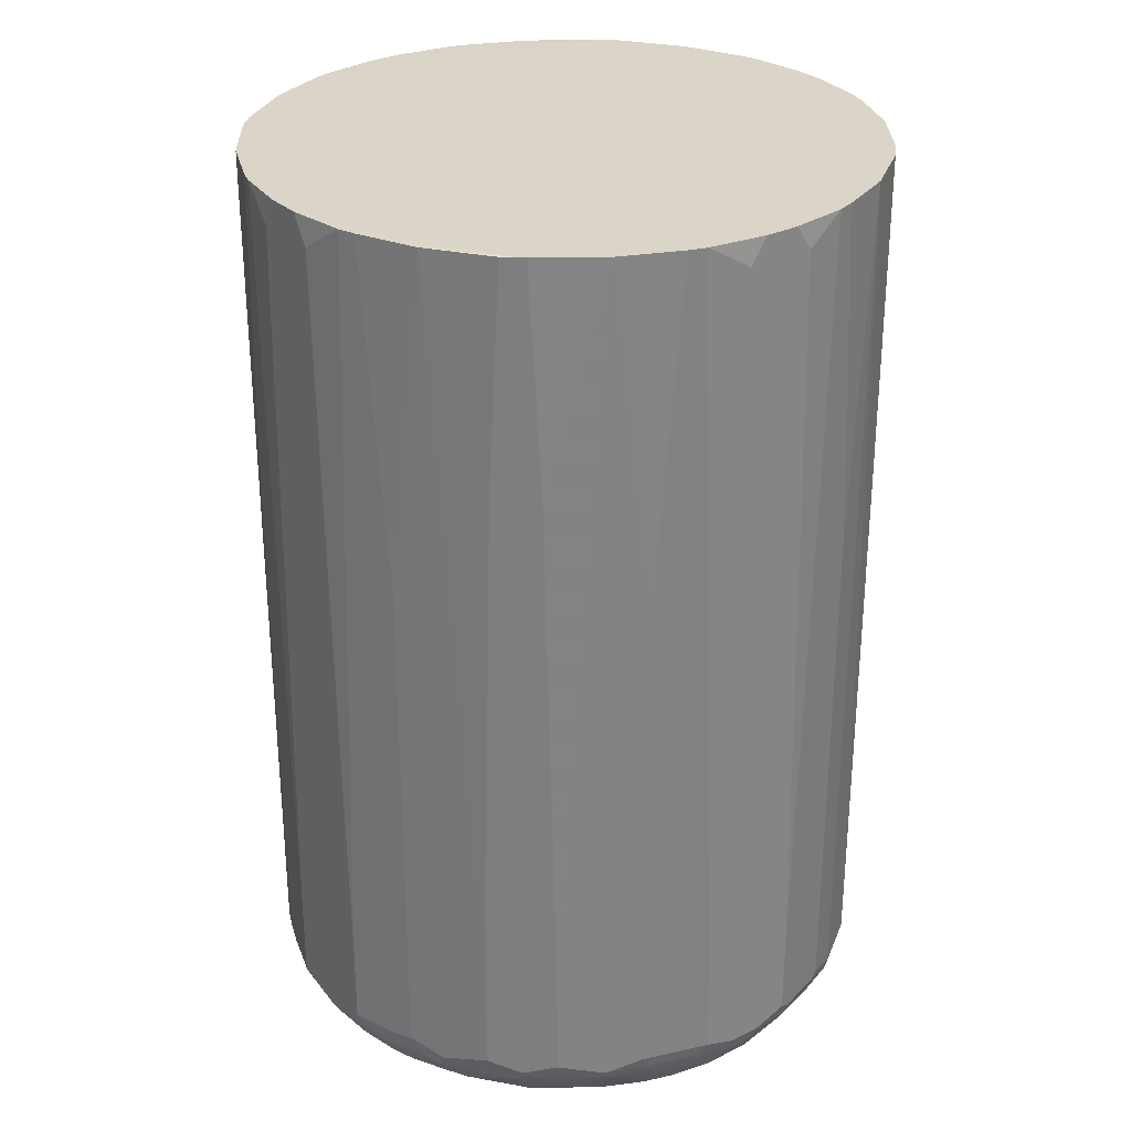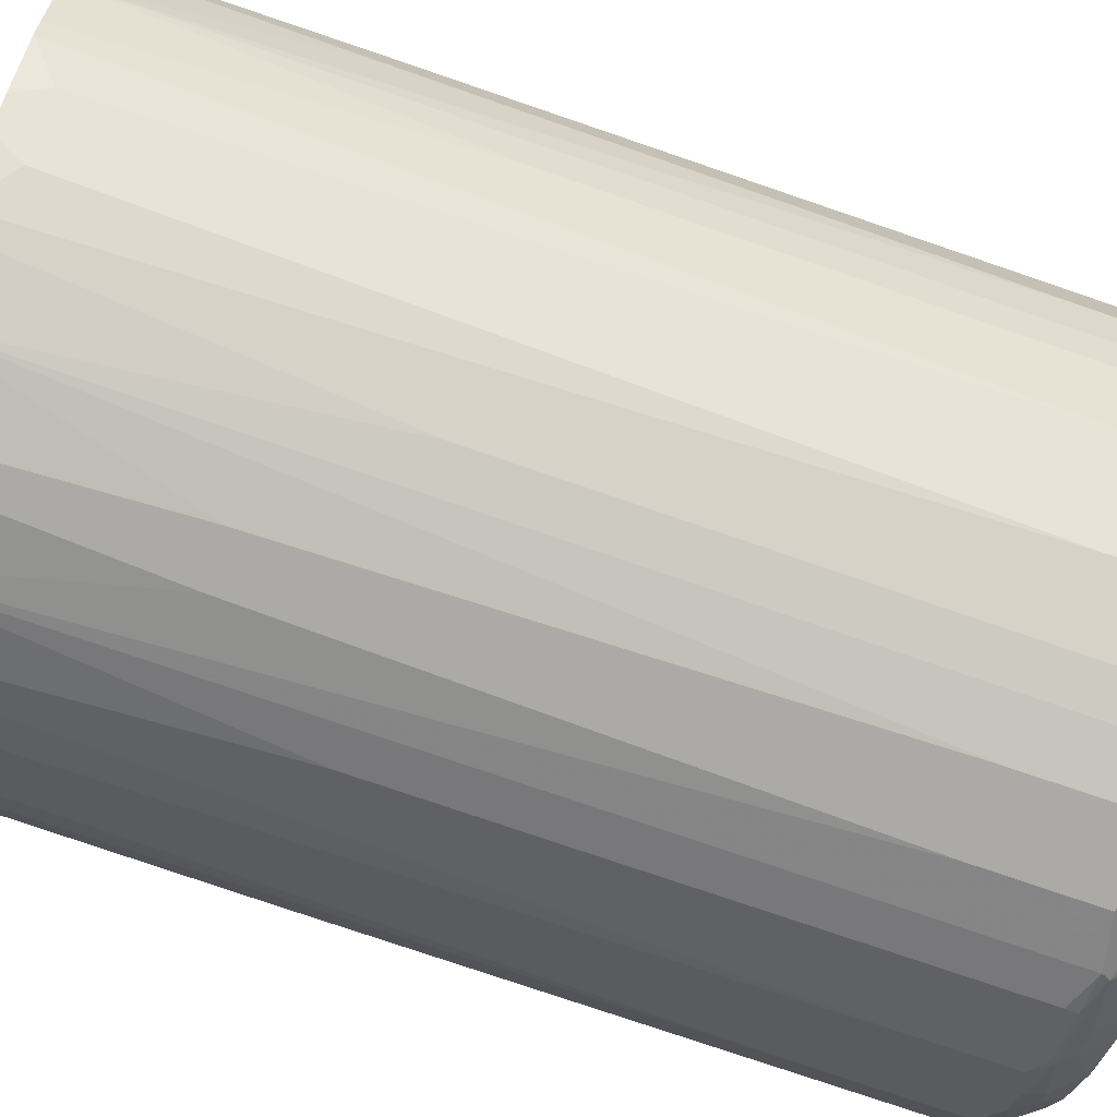
<metadata>
{"format":"obj","ext":"obj","renderer":"f3d","projection":"perspective","resolution":1024,"background":"white","views":[{"elev":29.2,"azim":-81.9,"up":"+Y"},{"elev":-75.9,"azim":-109.0,"up":"+Z"}]}
</metadata>
<code>
v 0.4619 -0.7931 -0.14
v 0.4432 -0.7744 -0.196
v 0.4479 -0.7652 -0.1866
v 0.4059 -0.7744 -0.2706
v 0.4363 -0.7838 -0.2053
v 0.4175 -0.7838 -0.2427
v 0.4363 -0.8025 -0.1866
v 0.4175 -0.8399 -0.168
v 0.4059 -0.8492 -0.1773
v 0.4363 -0.8399 -0.112
v 0.4541 -0.8087 -0.1307
v 0.4541 -0.8273 -0.05602
v 0.4355 -0.846 -0.09334
v 0.4246 -0.8492 -0.1214
v 0.423 -0.8523 -0.112
v 0.4417 -0.8523 1.203e-05
v 0.4432 -0.8492 -0.009342
v 0.4728 -0.8087 1.203e-05
v 0.4541 -0.8274 0.05604
v 0.4355 -0.846 0.09334
v 0.4541 -0.8087 0.1307
v 0.4666 -0.7838 0.1307
v 0.4572 -0.7979 0.14
v 0.4199 -0.8072 0.2147
v 0.4604 -0.7901 0.1431
v 0.4479 -0.7652 0.1867
v 0.4417 -0.7714 0.1991
v 0.4432 -0.7862 0.1867
v 0.4385 -0.7885 0.196
v 0.4012 -0.7885 0.2706
v 0.4012 -0.8072 0.252
v 0.3452 -0.8072 0.3266
v 0.3452 -0.8259 0.3079
v 0.3266 -0.8072 0.3453
v 0.3608 -0.7776 0.3235
v 0.367 -0.7901 0.3111
v 0.3982 -0.7589 0.2862
v 0.4043 -0.7714 0.2737
v 0.4479 0.05593 0.1867
v 0.4666 0.5995 0.1307
v 0.4853 -0.7652 0.05604
v 0.4853 -0.7838 1.203e-05
v 0.4805 -0.7931 -0.009342
v 0.4853 -0.7652 -0.05602
v 0.4805 -0.7744 -0.06533
v 0.4619 -0.8118 -0.06533
v 0.4666 -0.7838 -0.1307
v 0.4666 0.5982 -0.1307
v 0.4479 0.0559 -0.1866
v 0.4292 0.5982 -0.224
v 0.4355 0.0559 -0.2116
v 0.3982 -0.7652 -0.2862
v 0.3982 -0.6345 -0.2862
v 0.2861 -0.6345 -0.3981
v 0.2861 -0.7652 -0.3981
v 0.3235 -0.7838 -0.3608
v 0.2659 -0.7931 -0.4013
v 0.3219 -0.8118 -0.3452
v 0.2846 -0.8492 -0.3452
v 0.3406 -0.8118 -0.3266
v 0.3406 -0.8492 -0.2893
v 0.3686 -0.7931 -0.3079
v 0.3608 -0.7838 -0.3235
v 0.3802 -0.7838 -0.2986
v 0.3965 -0.7931 -0.2706
v 0.3965 -0.8118 -0.2519
v 0.3779 -0.8492 -0.2333
v 0.3755 -0.8539 -0.224
v 0.3943 -0.8539 -0.1866
v 0.4175 -0.8025 -0.224
v 0.4043 -0.8523 -0.168
v 0.3919 -0.8586 -0.168
v 0.4106 -0.8586 -0.112
v 0.3733 -0.8586 -0.2053
v 0.3359 -0.8586 -0.2613
v 0.3382 -0.8539 -0.28
v 0.2823 -0.8539 -0.3359
v 0.2263 -0.8539 -0.3733
v 0.2286 -0.8492 -0.3826
v 0.2115 -0.8523 -0.3857
v 0.1741 -0.8523 -0.4044
v 0.168 -0.8586 -0.3919
v 0.2053 -0.8586 -0.3733
v 0.2613 -0.8586 -0.3359
v -0.3919 -0.8586 -0.168
v -0.4106 -0.8586 -0.112
v -0.4199 -0.8492 -0.14
v -0.4355 -0.846 -0.09956
v -0.4541 -0.8087 -0.1369
v -0.4012 -0.8492 -0.196
v -0.3733 -0.8586 -0.2053
v -0.3826 -0.8492 -0.2333
v -0.4199 -0.8118 -0.2147
v -0.4385 -0.7931 -0.196
v -0.4012 -0.7931 -0.2706
v -0.3982 -0.7714 -0.2862
v -0.4355 -0.7714 -0.2116
v -0.4479 -0.7652 -0.1866
v -0.4479 0.0559 -0.1866
v -0.4666 -0.7838 -0.1307
v -0.4728 -0.8087 -0.006256
v -0.4853 -0.7838 1.203e-05
v -0.479 -0.7963 0.006237
v -0.4541 -0.8274 0.04981
v -0.4604 -0.8149 0.06226
v -0.4604 -0.7963 0.1369
v -0.4355 -0.846 0.08711
v -0.423 -0.8523 0.1182
v -0.4417 -0.8523 0.006237
v -0.4541 -0.8273 -0.06224
v -0.4292 -0.8584 1.203e-05
v -0.4106 -0.8584 0.112
v -0.3919 -0.8584 0.168
v -0.3733 -0.8584 0.2053
v -0.4043 -0.8523 0.1742
v -0.4012 -0.8491 0.1913
v -0.3826 -0.8491 0.2287
v -0.3857 -0.8523 0.2116
v -0.3733 -0.8539 0.2263
v -0.3359 -0.8539 0.2823
v -0.3452 -0.8491 0.2846
v -0.2893 -0.8491 0.3406
v -0.2799 -0.8539 0.3383
v -0.2239 -0.8539 0.3756
v -0.2053 -0.8584 0.3733
v -0.2613 -0.8584 0.3359
v -0.3359 -0.8584 0.2613
v -0.168 -0.8584 0.3919
v -0.1866 -0.8539 0.3943
v -0.1773 -0.8491 0.4059
v -0.168 -0.8523 0.4043
v -0.1213 -0.8491 0.4246
v -0.1119 -0.8523 0.423
v -0.1119 -0.8584 0.4106
v 0 -0.8523 0.4417
v -0.09329 -0.846 0.4355
v -0.1119 -0.8399 0.4362
v -0.168 -0.8399 0.4176
v -0.2332 -0.8491 0.3779
v -0.2519 -0.8119 0.3966
v -0.3266 -0.8119 0.3406
v -0.3079 -0.7932 0.3686
v -0.2706 -0.7932 0.3966
v -0.2426 -0.7838 0.4176
v -0.2706 -0.7745 0.4059
v -0.2986 -0.7838 0.3803
v -0.2861 -0.7652 0.3982
v -0.1959 -0.7745 0.4433
v -0.2053 -0.7838 0.4362
v -0.2239 -0.8025 0.4176
v -0.1866 -0.8025 0.4362
v -0.1399 -0.7932 0.4619
v -0.1866 -0.7652 0.4479
v -0.1866 0.05593 0.4479
v -0.2861 -0.6345 0.3982
v -0.2239 0.5995 0.4293
v -0.1306 0.5995 0.4666
v -0.1306 -0.7838 0.4666
v -0.05596 -0.7652 0.4853
v -0.06527 -0.7745 0.4806
v -0.00931 -0.7932 0.4806
v -0.06527 -0.8119 0.4619
v 0 -0.8087 0.4728
v -0.05596 -0.8274 0.4541
v -0.00931 -0.8491 0.4433
v -0.1306 -0.8087 0.4541
v 0.05596 -0.8274 0.4541
v 0.1306 -0.8087 0.4541
v 0.09329 -0.846 0.4355
v 0.00931 -0.8539 0.4386
v 0.1213 -0.8539 0.4199
v 0 -0.8584 0.4293
v 0.429 -0.8586 -0.0002255
v 0.1119 -0.8584 0.4106
v 0.168 -0.8584 0.3919
v 0.2053 -0.8584 0.3733
v 0.2613 -0.8584 0.3359
v 0.2706 -0.8539 0.3453
v 0.3359 -0.8584 0.2613
v 0.3733 -0.8584 0.2053
v 0.3919 -0.8584 0.168
v 0.4106 -0.8584 0.112
v 0.4012 -0.8539 0.1774
v 0.4199 -0.8539 0.1213
v 0.4385 -0.8539 0.009373
v 0.4012 -0.8444 0.196
v 0.3826 -0.8444 0.2333
v 0.3826 -0.8539 0.2147
v 0.3452 -0.8539 0.2706
v 0.3452 -0.8444 0.2893
v 0.2893 -0.8444 0.3453
v 0.2519 -0.8072 0.4013
v 0.2706 -0.7885 0.4013
v 0.2146 -0.8072 0.4199
v 0.2332 -0.8444 0.3826
v 0.2146 -0.8539 0.3826
v 0.1959 -0.8444 0.4013
v 0.1399 -0.7979 0.4572
v 0.1431 -0.7901 0.4604
v 0.1306 -0.7838 0.4666
v 0.1866 -0.7652 0.4479
v 0.199 -0.7714 0.4417
v 0.1866 -0.7862 0.4433
v 0.1959 -0.7885 0.4386
v 0.2737 -0.7714 0.4043
v 0.2861 -0.7589 0.3982
v 0.2861 -0.6283 0.3982
v 0.1866 0.05593 0.4479
v 0.1306 0.5995 0.4666
v 0.2239 0.5995 0.4293
v 0.2488 0.5995 0.4168
v 0.3235 0.5995 0.3608
v 0.3048 0.5661 0.3795
v 0.3982 -0.6283 0.2862
v 0.3608 0.5995 0.3235
v 0.3794 0.5661 0.3048
v 0.4168 0.5995 0.2488
v 0.4292 0.5995 0.224
v 0.3235 -0.7776 0.3608
v 0.311 -0.7901 0.367
v 0.4853 0.5995 -0.0001305
v 0.4853 0.5995 0.01869
v 0.4853 0.2426 0.03736
v 0.4853 -0.5972 0.05604
v 0.4853 0.5982 -0.0002255
v 0.4853 0.5982 -0.0187
v 0.4853 0.2426 -0.03736
v 0.4853 -0.5972 -0.05602
v 0.4168 0.5982 -0.2489
v 0.3608 0.5982 -0.3235
v 0.3794 0.5598 -0.3048
v 0.3235 0.5982 -0.3608
v 0.2488 0.5982 -0.4168
v 0.3048 0.5598 -0.3795
v 0.1866 -0.7652 -0.4479
v 0.1866 0.0559 -0.4479
v 0.2239 0.5982 -0.4292
v 0.1306 0.5982 -0.4666
v 0.1306 -0.7838 -0.4666
v 0.05596 -0.5972 -0.4853
v 0.03724 0.2426 -0.4853
v 0.01862 0.5982 -0.4853
v -0.01862 0.5982 -0.4853
v -0.4853 0.5995 -0.000178
v -0.4666 0.5995 0.1307
v -0.4853 0.5995 0.01869
v -0.4853 0.2426 0.03736
v -0.4853 -0.7652 0.05604
v -0.4853 -0.5972 0.05604
v -0.4666 -0.7838 0.1307
v -0.4432 -0.7838 0.189
v -0.4385 -0.7932 0.1913
v -0.4199 -0.7932 0.2287
v -0.4199 -0.8119 0.21
v -0.4012 -0.8119 0.2473
v -0.4012 -0.7932 0.2659
v -0.4059 -0.7838 0.2636
v -0.4479 -0.7652 0.1867
v -0.4479 0.05593 0.1867
v -0.4292 0.5995 0.224
v -0.4168 0.5995 0.2488
v -0.3982 -0.6345 0.2862
v -0.3794 0.5599 0.3048
v -0.3608 0.5995 0.3235
v -0.3235 0.5995 0.3608
v -0.3982 -0.7652 0.2862
v -0.4355 0.05593 0.2116
v -0.3608 -0.7838 0.3235
v -0.3452 -0.8119 0.322
v -0.3235 -0.7838 0.3608
v -0.3048 0.5599 0.3795
v -0.2488 0.5995 0.4168
v 0.01862 0.5995 0.4853
v -0.01862 0.5995 0.4853
v -0.03724 0.2426 0.4853
v -0.05596 -0.5972 0.4853
v 0.05596 -0.7652 0.4853
v 0 -0.7838 0.4853
v 0.05596 -0.5972 0.4853
v 0.03724 0.2426 0.4853
v -0.4853 0.5982 -0.0187
v -0.4666 0.5982 -0.1307
v -0.4853 0.2426 -0.03736
v -0.4853 -0.7652 -0.05602
v -0.4853 -0.5972 -0.05602
v -0.4292 0.5982 -0.224
v -0.4355 0.04977 -0.2116
v -0.3982 -0.6407 -0.2862
v -0.423 -0.7589 -0.2365
v -0.3608 0.5982 -0.3235
v -0.3794 0.5537 -0.3048
v -0.4168 0.5982 -0.2489
v -0.3235 0.5982 -0.3608
v -0.3235 -0.7901 -0.3608
v -0.2861 -0.7714 -0.3981
v -0.2706 -0.7931 -0.4013
v -0.2115 -0.7714 -0.4355
v -0.1866 -0.7652 -0.4479
v -0.2488 0.5982 -0.4168
v -0.2861 -0.6407 -0.3981
v -0.3048 0.5537 -0.3795
v -0.2239 0.5982 -0.4292
v -0.1866 0.0559 -0.4479
v -0.1306 0.5982 -0.4666
v -0.03724 0.2426 -0.4853
v -0.05596 -0.5972 -0.4853
v -0.05596 -0.7652 -0.4853
v 0.05596 -0.7652 -0.4853
v 0 -0.7838 -0.4853
v -0.1306 -0.7838 -0.4666
v -0.1368 -0.8087 -0.4541
v -0.1959 -0.7931 -0.4386
v -0.2146 -0.8118 -0.4199
v -0.2519 -0.8118 -0.4013
v -0.1959 -0.8492 -0.4013
v -0.1399 -0.8492 -0.4199
v -0.09947 -0.846 -0.4355
v -0.06213 -0.8273 -0.4541
v -0.006175 -0.8087 -0.4728
v 0.006175 -0.7962 -0.479
v 0.06213 -0.8149 -0.4603
v 0.1368 -0.7962 -0.4603
v 0.189 -0.7838 -0.4433
v 0.1912 -0.7931 -0.4386
v 0.21 -0.8118 -0.4199
v 0.1912 -0.8492 -0.4013
v 0.1353 -0.8492 -0.4199
v 0.1182 -0.8523 -0.423
v 0.09947 -0.8336 -0.4417
v 0.04969 -0.8273 -0.4541
v 0.006175 -0.8523 -0.4417
v -0.1119 -0.8586 -0.4106
v -0.168 -0.8586 -0.3919
v 0 -0.8586 -0.4292
v 0.1119 -0.8586 -0.4106
v 0.2473 -0.8118 -0.4013
v 0.2636 -0.7838 -0.4059
v -0.2613 -0.8586 -0.3359
v -0.2053 -0.8586 -0.3733
v -0.2332 -0.8492 -0.3826
v -0.2893 -0.8492 -0.3452
v -0.3266 -0.8118 -0.3452
v -0.3266 -0.8492 -0.3079
v -0.3359 -0.8586 -0.2613
v -0.3452 -0.8492 -0.2893
v -0.3452 -0.8118 -0.3266
v -0.3608 -0.7901 -0.3235
v -0.4012 -0.8118 -0.2519
v 0.08702 -0.846 -0.4355
v 0.1773 -0.8539 0.4013
f 2 3 1
f 257 266 258
f 256 266 257
f 256 268 266
f 269 268 256
f 269 141 268
f 269 121 141
f 269 255 121
f 269 256 255
f 121 255 117
f 119 121 117
f 121 122 141
f 268 141 270
f 268 270 266
f 270 147 266
f 146 147 270
f 146 270 142
f 142 270 141
f 267 258 266
f 259 258 267
f 260 259 267
f 262 260 267
f 253 256 257
f 253 257 251
f 251 257 258
f 251 258 250
f 258 245 250
f 259 245 258
f 260 245 259
f 260 261 245
f 155 271 265
f 262 261 260
f 264 263 262
f 264 261 263
f 264 265 261
f 264 262 265
f 262 155 265
f 262 147 155
f 262 266 147
f 262 267 266
f 262 263 261
f 272 271 155
f 272 265 271
f 272 156 265
f 280 273 277
f 209 210 273
f 210 215 273
f 212 215 210
f 215 245 273
f 221 245 215
f 200 278 168
f 163 168 278
f 280 209 273
f 163 278 161
f 116 106 108
f 106 248 103
f 106 103 105
f 103 248 102
f 248 244 102
f 244 281 102
f 282 281 244
f 283 281 282
f 278 159 161
f 253 255 256
f 279 209 280
f 279 277 209
f 272 155 156
f 156 157 265
f 265 157 245
f 261 265 245
f 157 273 245
f 274 273 157
f 274 159 273
f 275 159 274
f 279 280 277
f 276 159 275
f 276 157 158
f 276 275 157
f 275 274 157
f 159 277 273
f 278 277 159
f 200 277 278
f 200 209 277
f 200 201 209
f 276 158 159
f 283 284 281
f 253 254 255
f 116 117 254
f 224 41 223
f 224 40 41
f 223 41 221
f 41 225 221
f 44 225 41
f 226 225 44
f 226 221 225
f 226 48 221
f 227 48 226
f 228 48 227
f 228 44 48
f 228 227 44
f 227 226 44
f 48 50 221
f 229 221 50
f 229 230 221
f 229 231 230
f 224 223 40
f 222 40 223
f 222 221 40
f 40 221 215
f 214 218 217
f 214 39 218
f 214 37 39
f 214 207 37
f 37 207 206
f 219 37 206
f 219 35 37
f 219 34 35
f 229 53 231
f 220 34 219
f 220 206 193
f 220 219 206
f 205 193 206
f 36 37 35
f 218 39 40
f 218 40 217
f 217 40 215
f 216 217 215
f 220 193 34
f 229 50 53
f 51 53 50
f 230 231 53
f 242 221 238
f 244 221 243
f 244 245 221
f 246 245 244
f 246 247 245
f 246 244 247
f 247 244 248
f 249 247 248
f 242 243 221
f 249 245 247
f 248 250 245
f 106 250 248
f 106 251 250
f 252 251 106
f 252 253 251
f 252 254 253
f 252 106 254
f 116 254 106
f 249 248 245
f 254 117 255
f 242 240 243
f 241 242 238
f 230 53 232
f 230 232 221
f 232 233 221
f 232 234 233
f 232 54 234
f 232 53 54
f 54 233 234
f 54 55 233
f 241 240 242
f 235 233 55
f 237 233 236
f 237 221 233
f 237 238 221
f 237 236 238
f 236 235 238
f 238 235 239
f 238 239 240
f 241 238 240
f 236 233 235
f 285 284 283
f 285 282 284
f 285 283 282
f 343 344 345
f 346 343 345
f 346 342 343
f 346 347 342
f 346 95 347
f 346 345 95
f 348 95 345
f 348 93 95
f 348 92 93
f 348 345 92
f 344 92 345
f 344 91 92
f 344 338 91
f 95 96 347
f 294 347 96
f 342 347 294
f 342 294 296
f 343 338 344
f 341 339 338
f 341 338 343
f 341 343 342
f 336 325 57
f 324 57 325
f 324 323 57
f 337 57 323
f 337 55 57
f 337 323 55
f 323 235 55
f 323 239 235
f 314 342 296
f 326 328 327
f 333 83 85
f 91 333 85
f 338 333 91
f 339 333 338
f 339 340 333
f 341 340 339
f 341 314 340
f 341 342 314
f 334 83 333
f 312 314 296
f 312 296 297
f 312 297 298
f 196 197 350
f 196 350 176
f 196 176 178
f 196 178 191
f 189 191 178
f 189 190 191
f 189 178 179
f 180 189 179
f 350 197 168
f 350 175 176
f 350 168 171
f 169 171 168
f 175 171 174
f 172 174 171
f 183 180 181
f 86 134 128
f 151 149 150
f 29 24 25
f 350 171 175
f 336 57 59
f 42 44 41
f 284 100 102
f 312 298 310
f 298 303 310
f 298 299 303
f 303 304 310
f 310 304 307
f 290 294 96
f 314 315 340
f 315 333 340
f 284 102 281
f 315 316 333
f 349 329 328
f 330 329 349
f 330 349 331
f 309 308 239
f 308 240 239
f 97 289 96
f 97 287 289
f 97 99 287
f 349 328 331
f 336 59 79
f 336 79 325
f 326 325 79
f 300 299 295
f 300 301 299
f 300 293 301
f 300 295 293
f 293 299 301
f 293 244 299
f 302 299 244
f 302 303 299
f 295 299 298
f 302 304 303
f 244 243 304
f 305 304 243
f 306 304 305
f 306 307 304
f 306 305 307
f 305 243 307
f 240 307 243
f 308 307 240
f 302 244 304
f 309 307 308
f 295 298 297
f 295 296 294
f 282 100 284
f 282 99 100
f 286 99 282
f 286 287 99
f 288 287 286
f 288 289 287
f 288 96 289
f 288 290 96
f 295 297 296
f 288 291 290
f 288 286 292
f 286 244 292
f 286 282 244
f 290 292 244
f 291 292 290
f 293 290 244
f 293 294 290
f 295 294 293
f 288 292 291
f 214 217 216
f 309 310 307
f 311 312 310
f 330 321 329
f 319 321 330
f 319 330 331
f 319 331 318
f 317 318 331
f 317 331 332
f 317 332 316
f 332 333 316
f 322 329 321
f 332 334 333
f 334 331 328
f 335 334 328
f 335 83 334
f 82 83 335
f 82 335 328
f 81 82 328
f 81 328 326
f 81 326 79
f 332 331 334
f 311 310 309
f 322 328 329
f 322 326 327
f 313 312 311
f 313 314 312
f 313 315 314
f 313 311 315
f 311 316 315
f 311 317 316
f 311 318 317
f 311 319 318
f 322 327 328
f 311 309 319
f 320 321 319
f 320 322 321
f 320 309 322
f 322 309 239
f 322 239 323
f 322 323 324
f 322 324 325
f 322 325 326
f 320 319 309
f 214 216 215
f 222 223 221
f 214 212 207
f 14 15 9
f 14 9 10
f 72 15 73
f 72 73 74
f 69 72 74
f 68 69 74
f 68 74 75
f 68 75 76
f 68 76 61
f 61 76 59
f 77 59 76
f 78 59 77
f 78 79 59
f 80 79 78
f 80 81 79
f 80 82 81
f 80 83 82
f 71 9 15
f 71 15 72
f 71 72 69
f 71 69 9
f 64 63 52
f 64 62 63
f 64 4 62
f 64 52 4
f 62 4 65
f 62 65 66
f 62 66 61
f 67 61 66
f 80 78 83
f 67 68 61
f 67 9 69
f 67 7 9
f 67 70 7
f 67 66 70
f 70 66 6
f 70 6 7
f 65 6 66
f 65 4 6
f 67 69 68
f 78 77 83
f 77 84 83
f 77 75 84
f 98 94 100
f 94 89 100
f 101 100 89
f 101 102 100
f 101 103 102
f 104 103 101
f 104 105 103
f 104 106 105
f 98 100 99
f 107 106 104
f 107 109 108
f 107 104 109
f 104 101 109
f 101 110 109
f 101 89 110
f 89 88 110
f 88 109 110
f 88 86 109
f 107 108 106
f 63 56 52
f 98 99 97
f 94 97 96
f 77 76 75
f 84 75 83
f 75 73 83
f 74 73 75
f 73 85 83
f 86 85 73
f 86 87 85
f 88 87 86
f 214 215 212
f 89 87 88
f 90 85 87
f 90 91 85
f 90 92 91
f 90 93 92
f 90 89 93
f 94 93 89
f 94 95 93
f 94 96 95
f 90 87 89
f 60 58 56
f 60 56 63
f 60 63 62
f 19 20 16
f 19 21 20
f 19 18 21
f 22 21 18
f 23 21 22
f 23 24 21
f 23 25 24
f 23 22 25
f 19 16 18
f 25 22 26
f 28 25 27
f 28 29 25
f 28 27 29
f 30 29 27
f 30 24 29
f 30 31 24
f 32 31 30
f 32 33 31
f 27 25 26
f 32 34 33
f 17 18 16
f 13 12 17
f 2 4 3
f 5 4 2
f 5 6 4
f 5 7 6
f 5 1 7
f 5 2 1
f 8 7 1
f 8 9 7
f 17 12 18
f 8 10 9
f 8 1 11
f 11 1 12
f 13 11 12
f 13 10 11
f 13 14 10
f 13 15 14
f 13 16 15
f 13 17 16
f 8 11 10
f 111 109 86
f 32 35 34
f 32 30 36
f 47 3 48
f 47 1 3
f 49 48 3
f 49 50 48
f 49 51 50
f 49 3 51
f 3 4 51
f 52 51 4
f 47 48 44
f 52 53 51
f 52 55 54
f 56 55 52
f 56 57 55
f 58 57 56
f 58 59 57
f 60 59 58
f 60 61 59
f 60 62 61
f 52 54 53
f 32 36 35
f 47 44 1
f 46 18 12
f 30 37 36
f 38 37 30
f 38 26 37
f 38 27 26
f 38 30 27
f 26 39 37
f 26 40 39
f 26 22 40
f 46 43 18
f 22 41 40
f 22 18 42
f 43 42 18
f 43 44 42
f 45 44 43
f 45 1 44
f 45 43 1
f 46 1 43
f 46 12 1
f 22 42 41
f 111 108 109
f 98 97 94
f 112 113 108
f 182 181 173
f 182 183 181
f 182 184 183
f 182 173 184
f 185 184 173
f 185 20 184
f 185 16 20
f 185 173 16
f 173 73 16
f 173 86 73
f 15 16 73
f 20 21 184
f 183 184 21
f 186 183 21
f 187 183 186
f 188 183 187
f 188 180 183
f 173 181 180
f 112 108 111
f 177 173 179
f 177 179 178
f 165 136 135
f 165 135 163
f 167 163 135
f 167 168 163
f 167 169 168
f 167 135 169
f 170 169 135
f 170 171 169
f 188 189 180
f 170 172 171
f 135 134 172
f 86 172 134
f 173 172 86
f 173 174 172
f 173 175 174
f 173 176 175
f 177 176 173
f 177 178 176
f 170 135 172
f 188 187 189
f 187 190 189
f 187 31 190
f 203 199 204
f 199 194 204
f 199 198 194
f 204 194 193
f 204 193 205
f 202 204 205
f 202 205 206
f 202 206 201
f 203 204 202
f 207 201 206
f 208 209 201
f 208 210 209
f 208 207 210
f 211 210 207
f 211 212 210
f 211 213 212
f 211 207 213
f 207 212 213
f 208 201 207
f 166 137 136
f 203 202 199
f 199 201 200
f 187 24 31
f 187 186 24
f 186 21 24
f 33 190 31
f 33 191 190
f 33 34 191
f 34 192 191
f 193 192 34
f 199 202 201
f 194 192 193
f 195 191 192
f 195 196 191
f 195 197 196
f 195 194 197
f 194 168 197
f 198 168 194
f 199 168 198
f 199 200 168
f 195 192 194
f 166 138 137
f 173 180 179
f 162 152 166
f 127 120 114
f 125 126 86
f 125 86 128
f 125 128 129
f 125 129 124
f 129 130 124
f 131 130 129
f 131 132 130
f 131 133 132
f 131 128 133
f 131 129 128
f 133 128 134
f 133 134 135
f 133 135 136
f 132 133 136
f 132 136 137
f 132 137 138
f 127 114 86
f 127 86 126
f 166 152 138
f 123 120 126
f 112 86 113
f 112 111 86
f 114 113 86
f 115 113 114
f 115 108 113
f 115 116 108
f 115 117 116
f 118 117 115
f 132 138 130
f 118 119 117
f 118 115 114
f 120 119 114
f 120 121 119
f 120 122 121
f 123 122 120
f 123 124 122
f 123 125 124
f 123 126 125
f 118 114 119
f 130 138 139
f 127 126 120
f 139 122 124
f 154 147 153
f 154 155 147
f 154 156 155
f 154 157 156
f 154 153 157
f 153 158 157
f 152 158 153
f 160 159 152
f 148 153 147
f 160 161 159
f 162 161 152
f 162 163 161
f 164 163 162
f 164 165 163
f 164 136 165
f 164 166 136
f 164 162 166
f 130 139 124
f 160 152 161
f 148 152 153
f 152 159 158
f 148 149 152
f 140 122 139
f 140 141 122
f 140 142 141
f 140 143 142
f 144 143 140
f 145 143 144
f 145 146 142
f 145 147 146
f 145 148 147
f 145 142 143
f 144 149 148
f 144 150 149
f 144 140 150
f 140 151 150
f 140 138 151
f 140 139 138
f 152 151 138
f 145 144 148
f 152 149 151

</code>
